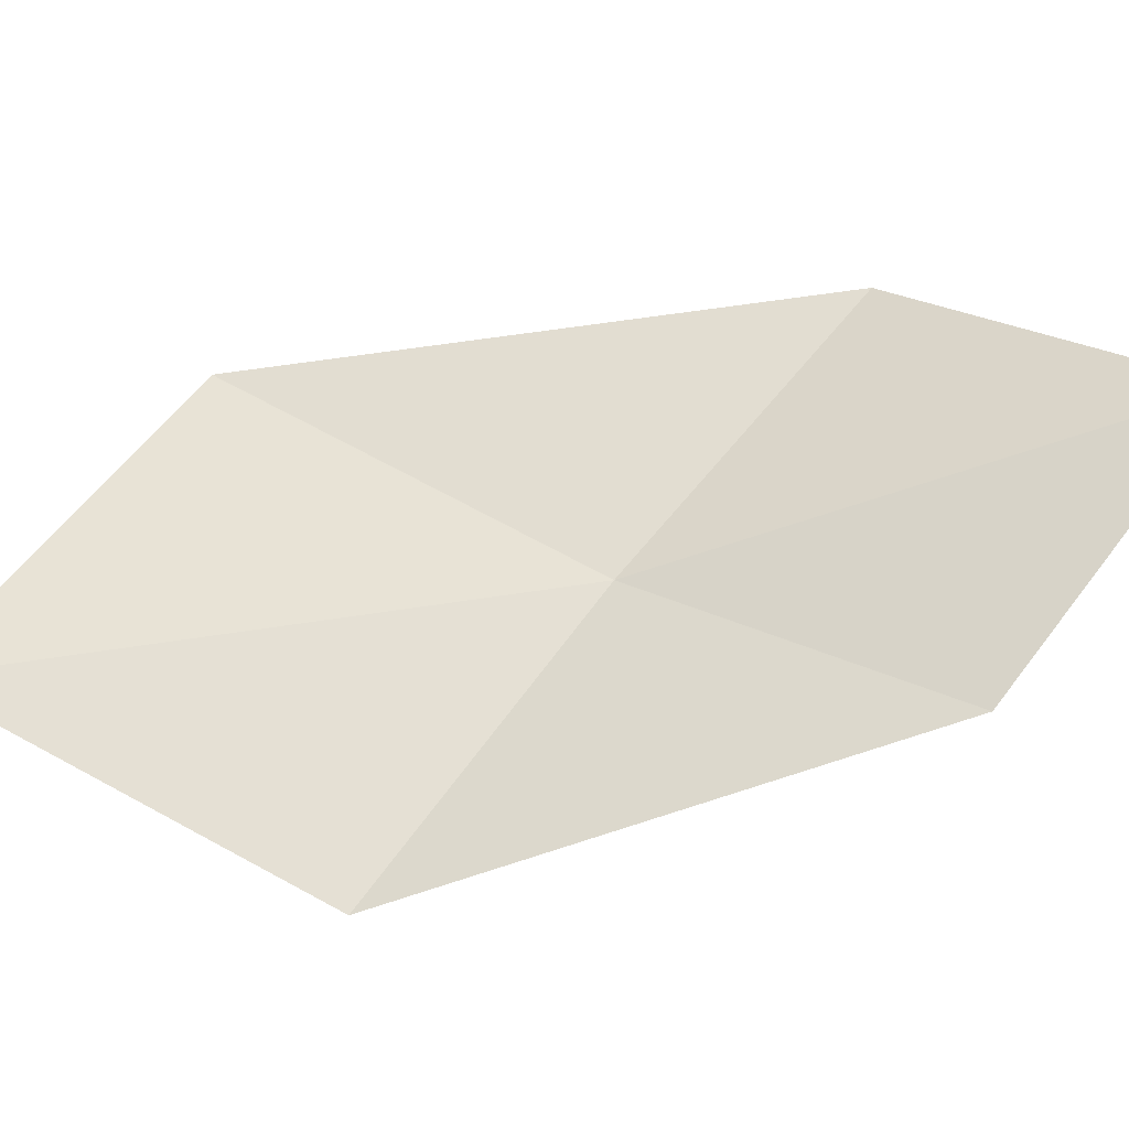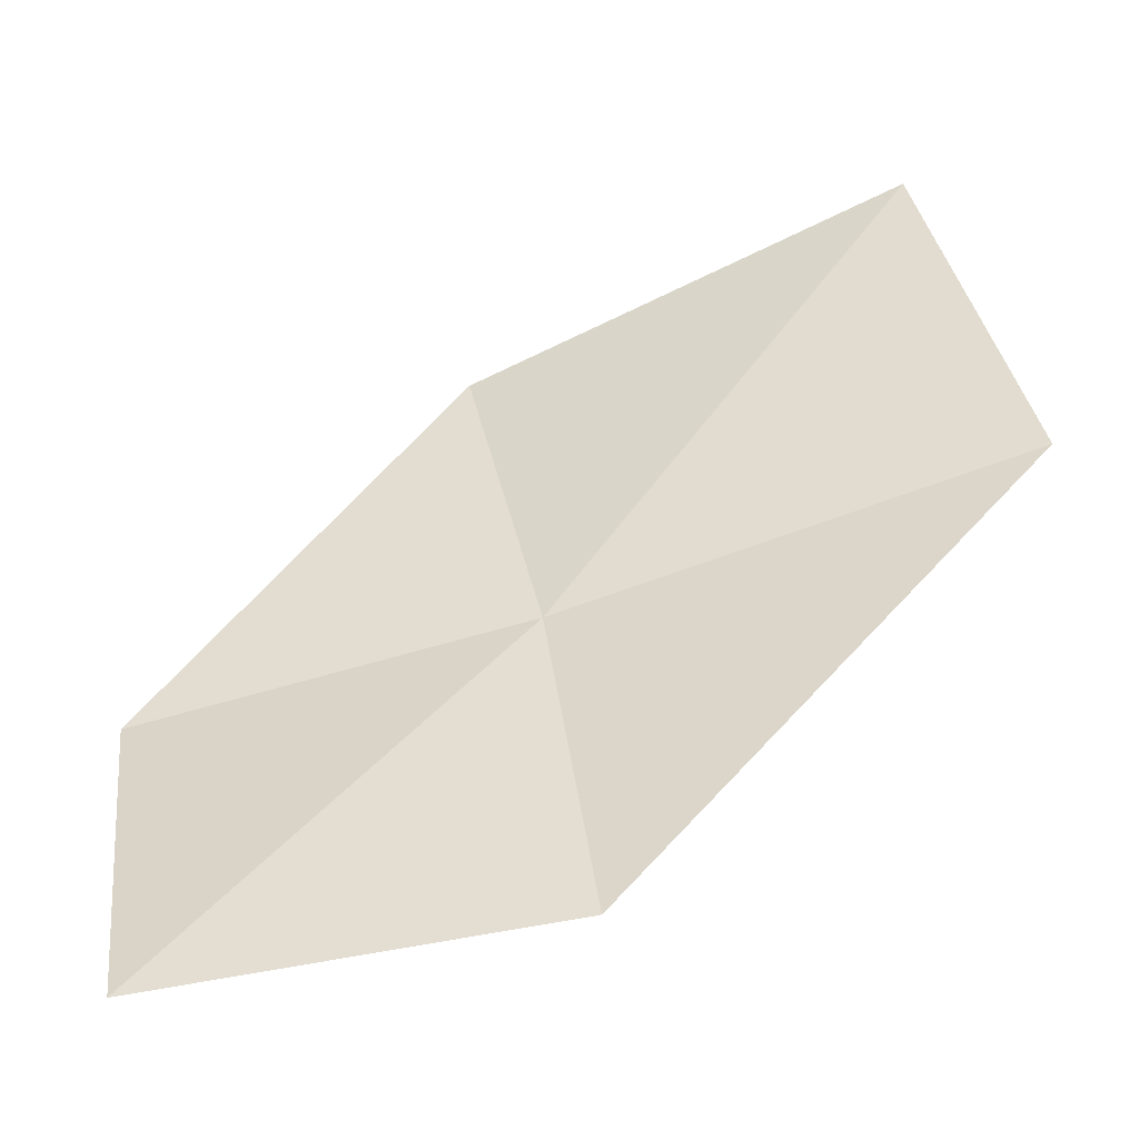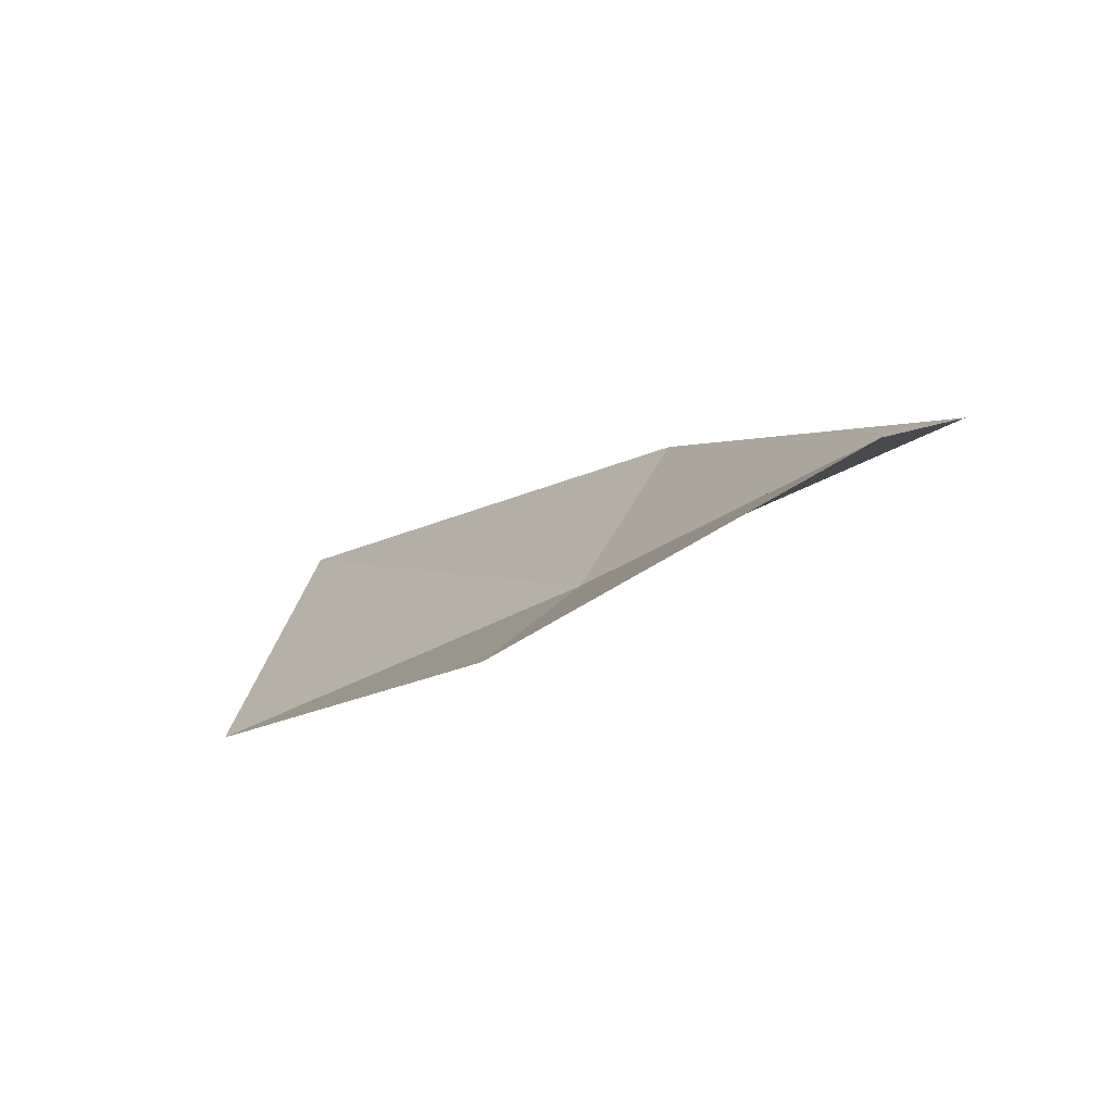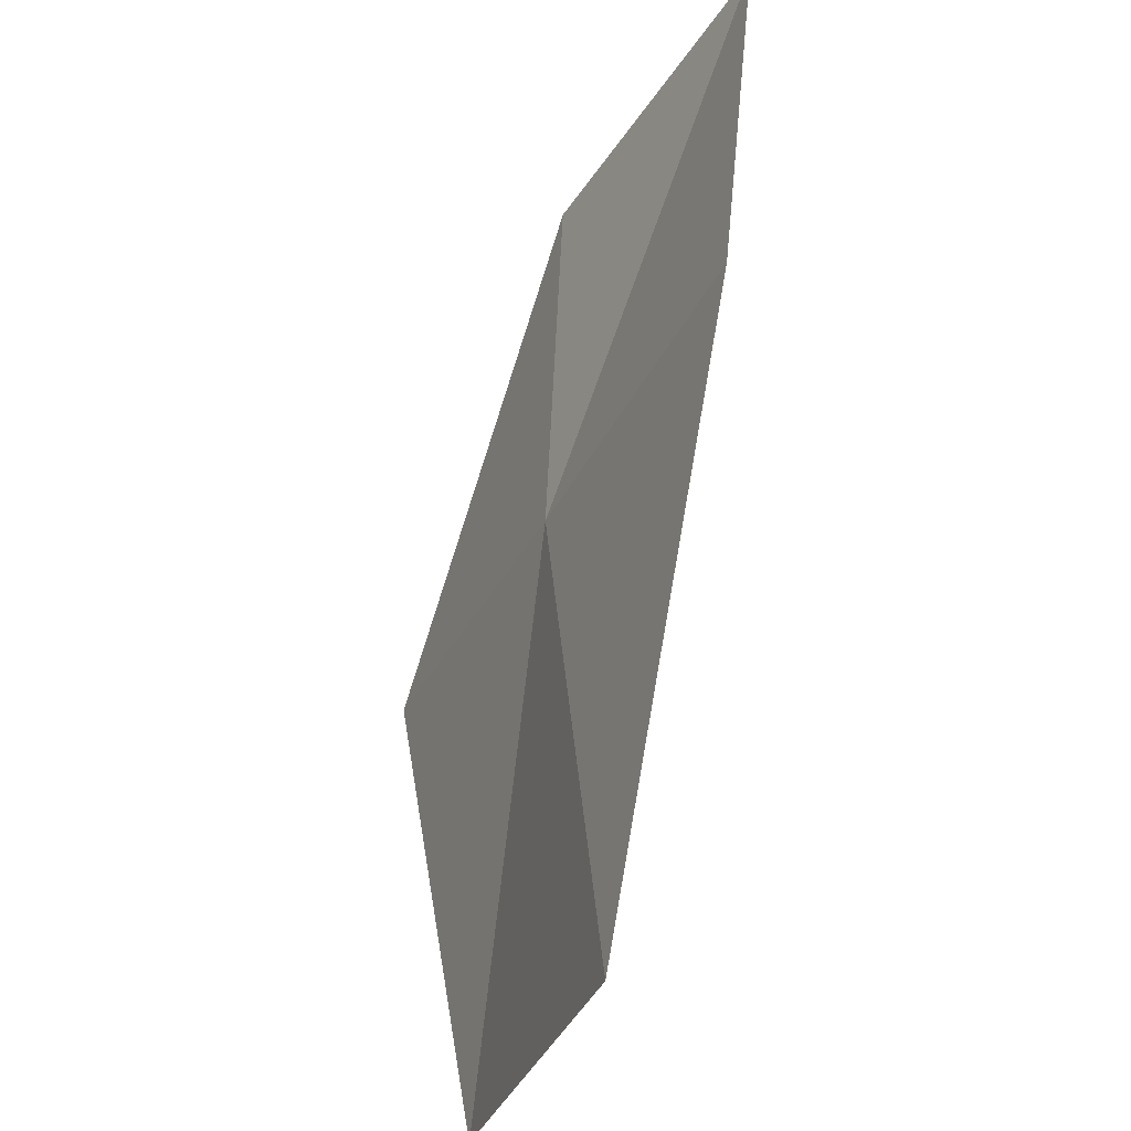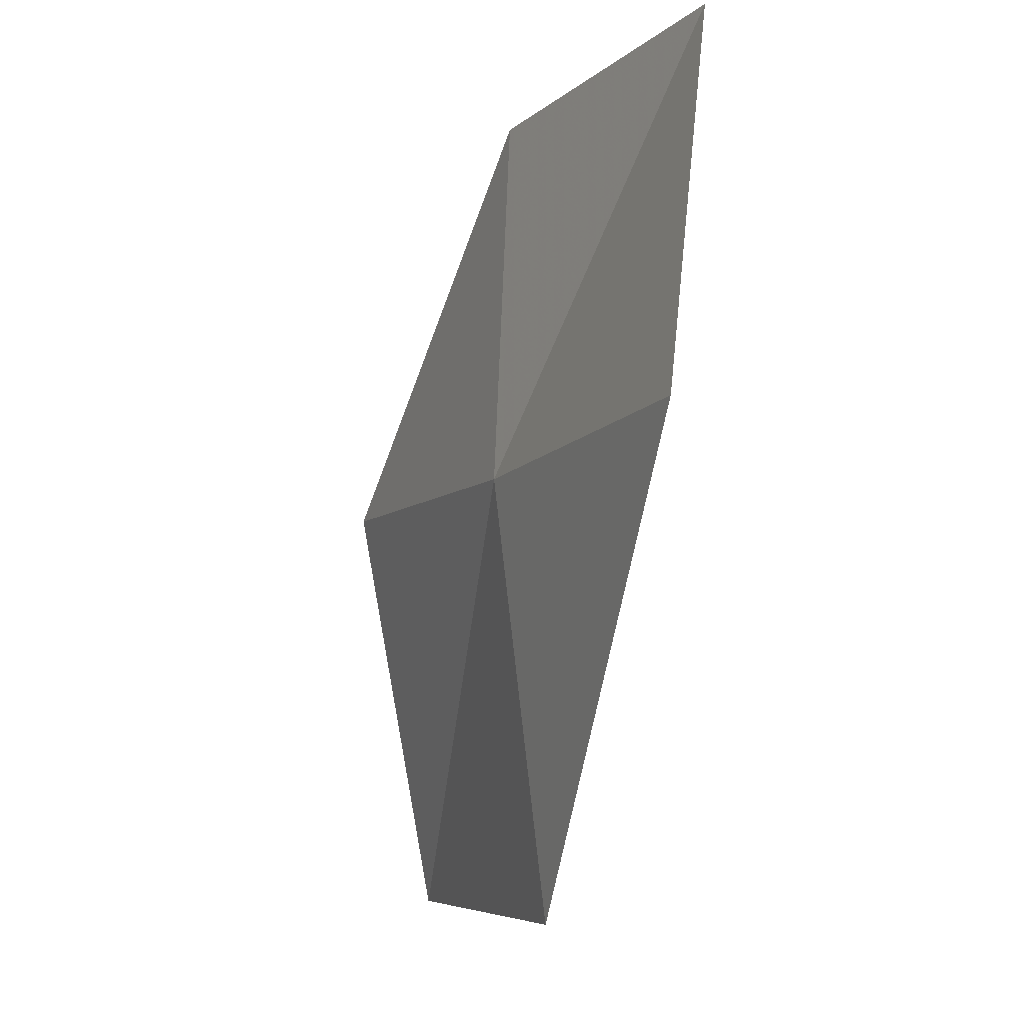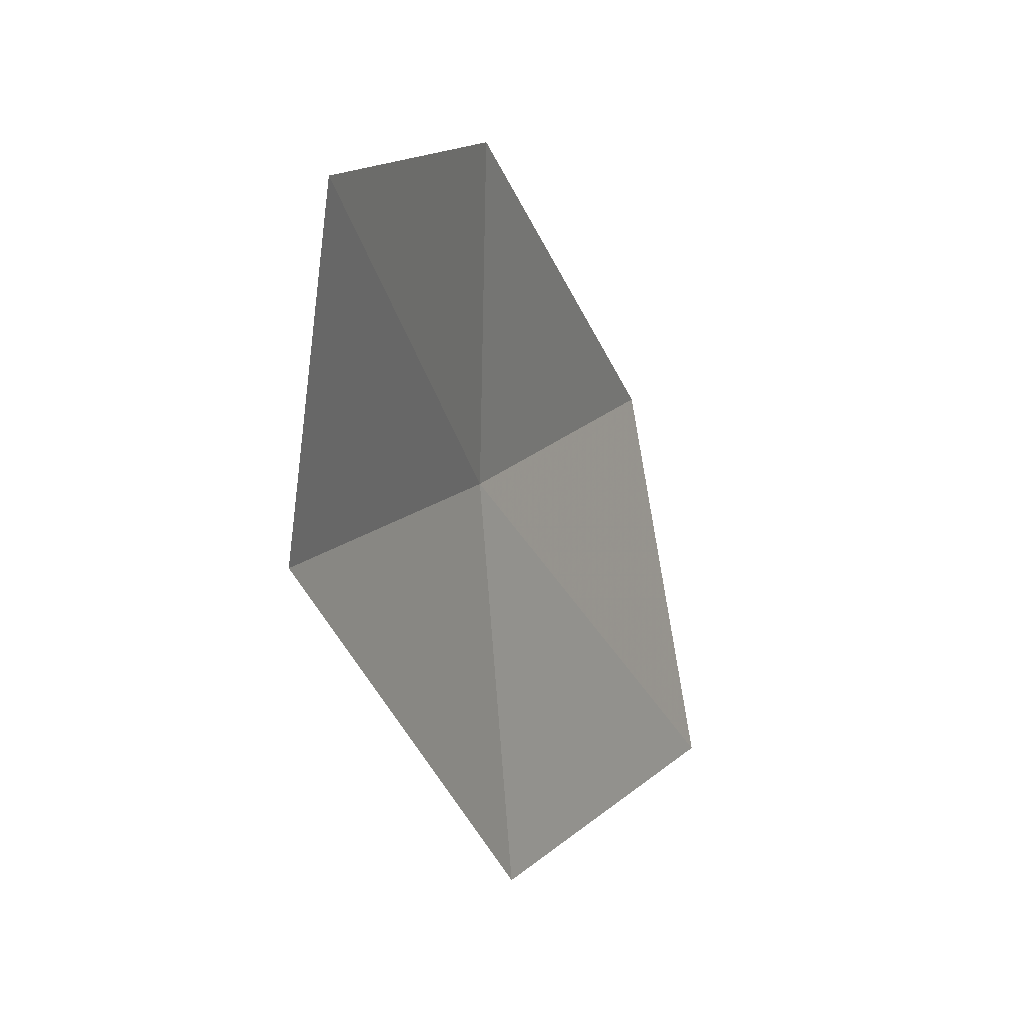
<metadata>
{"format":"obj","ext":"obj","renderer":"f3d","projection":"perspective","resolution":1024,"background":"white","views":[{"elev":33.3,"azim":125.9,"up":"+Z"},{"elev":62.6,"azim":-107.5,"up":"+Z"},{"elev":10.9,"azim":-167.9,"up":"+Z"},{"elev":-30.4,"azim":-88.7,"up":"+Y"},{"elev":-2.9,"azim":-89.6,"up":"+Y"},{"elev":23.5,"azim":-36.2,"up":"+Y"}]}
</metadata>
<code>
v 0.1161 -8.079 7.898
v -0.6827 -7.947 8.296
v -0.5975 -7.058 8.381
v 0.1122 -7.182 7.939
v 0.1211 -9.203 8.029
v 0.9356 -8.149 7.506
v 1.052 -9.259 7.692
f 1 3 2
f 1 4 3
f 1 2 5
f 1 6 4
f 1 5 7
f 1 7 6

</code>
